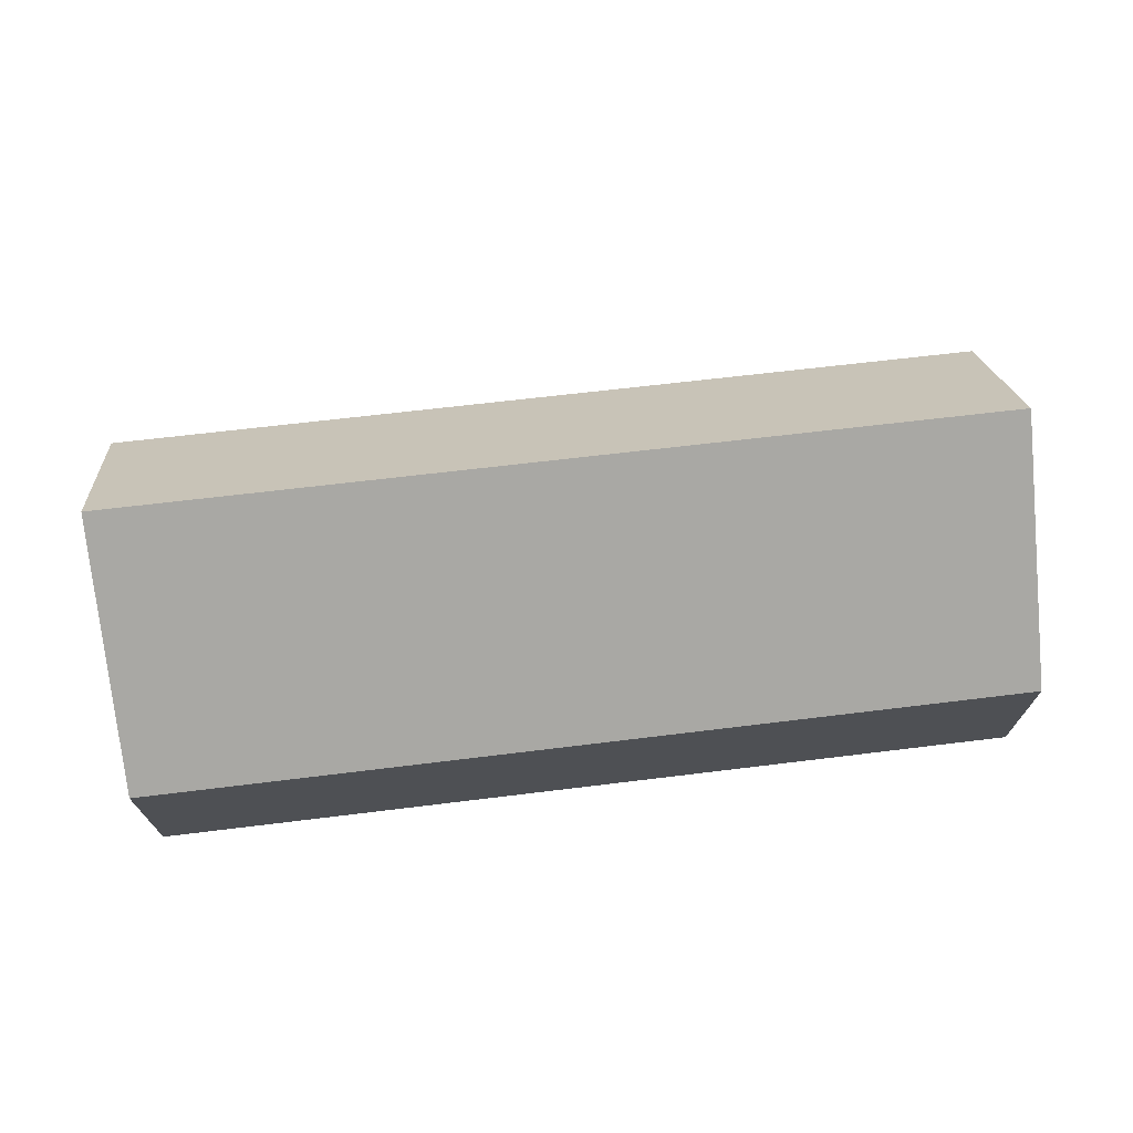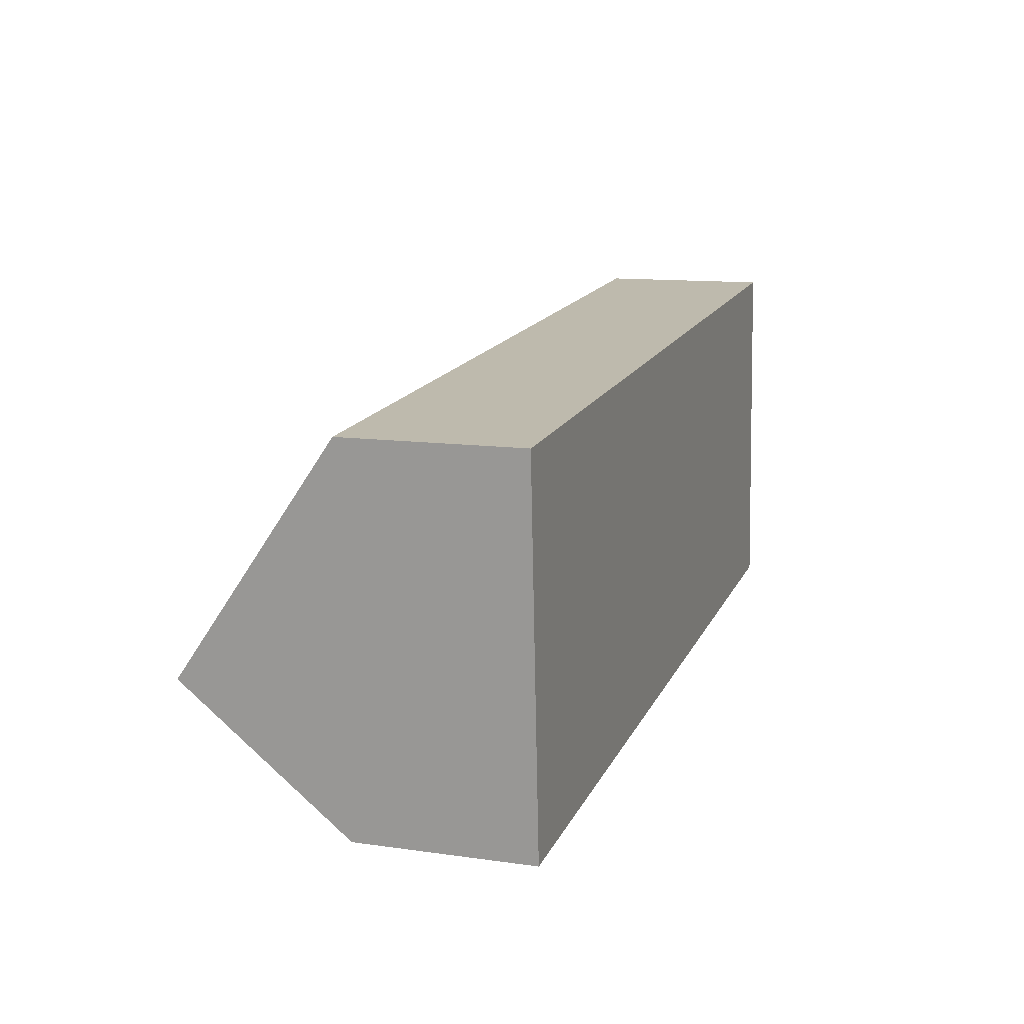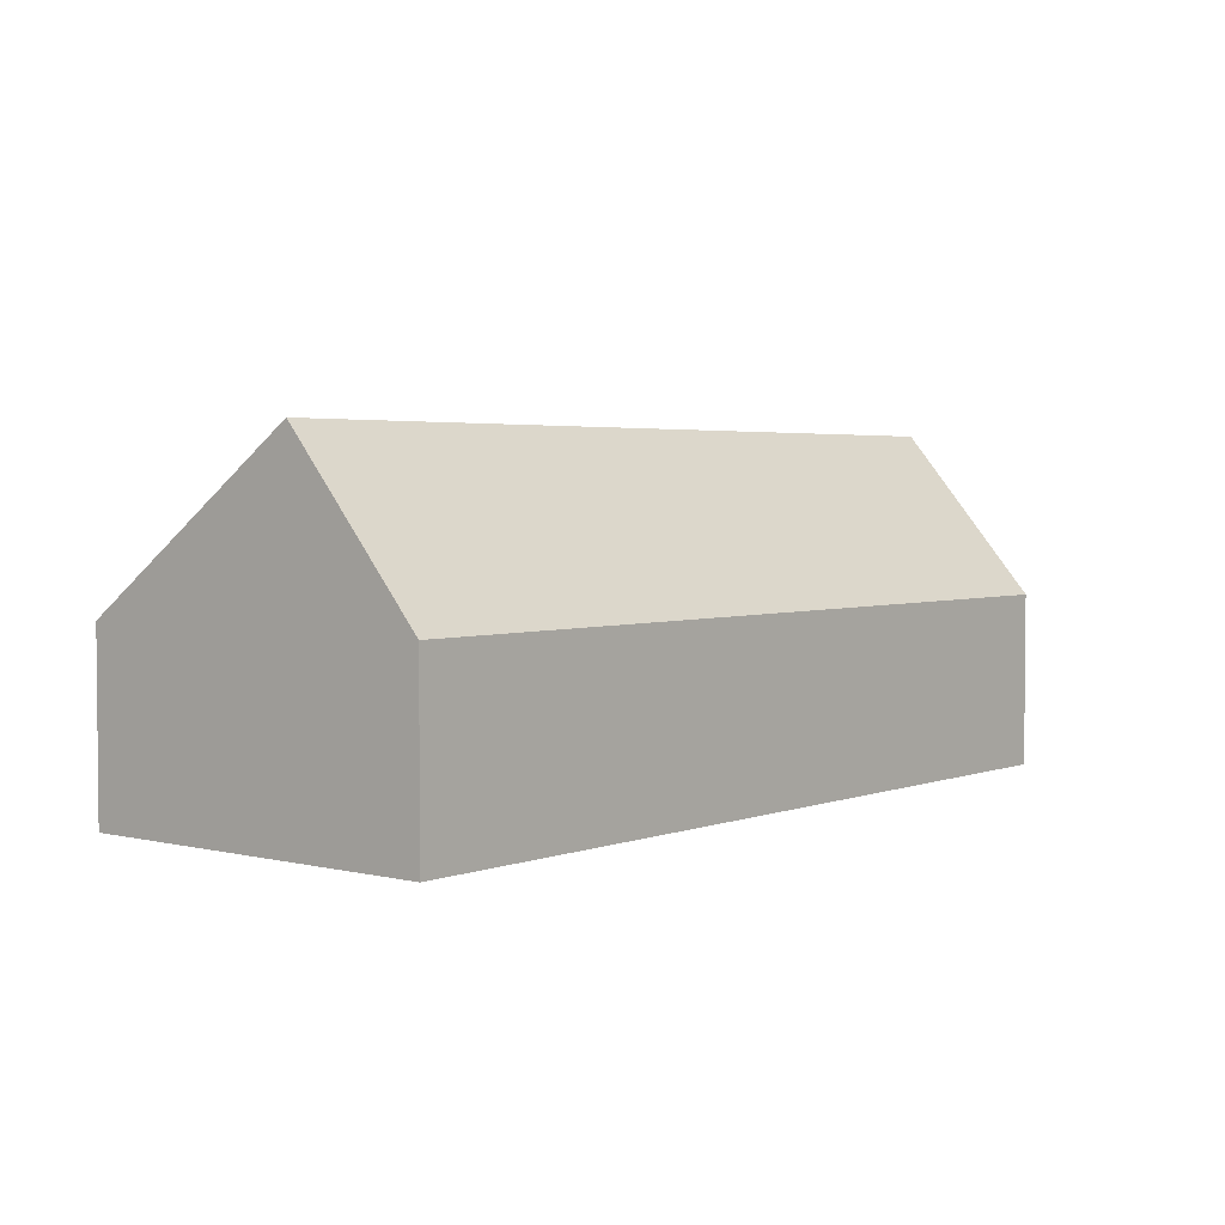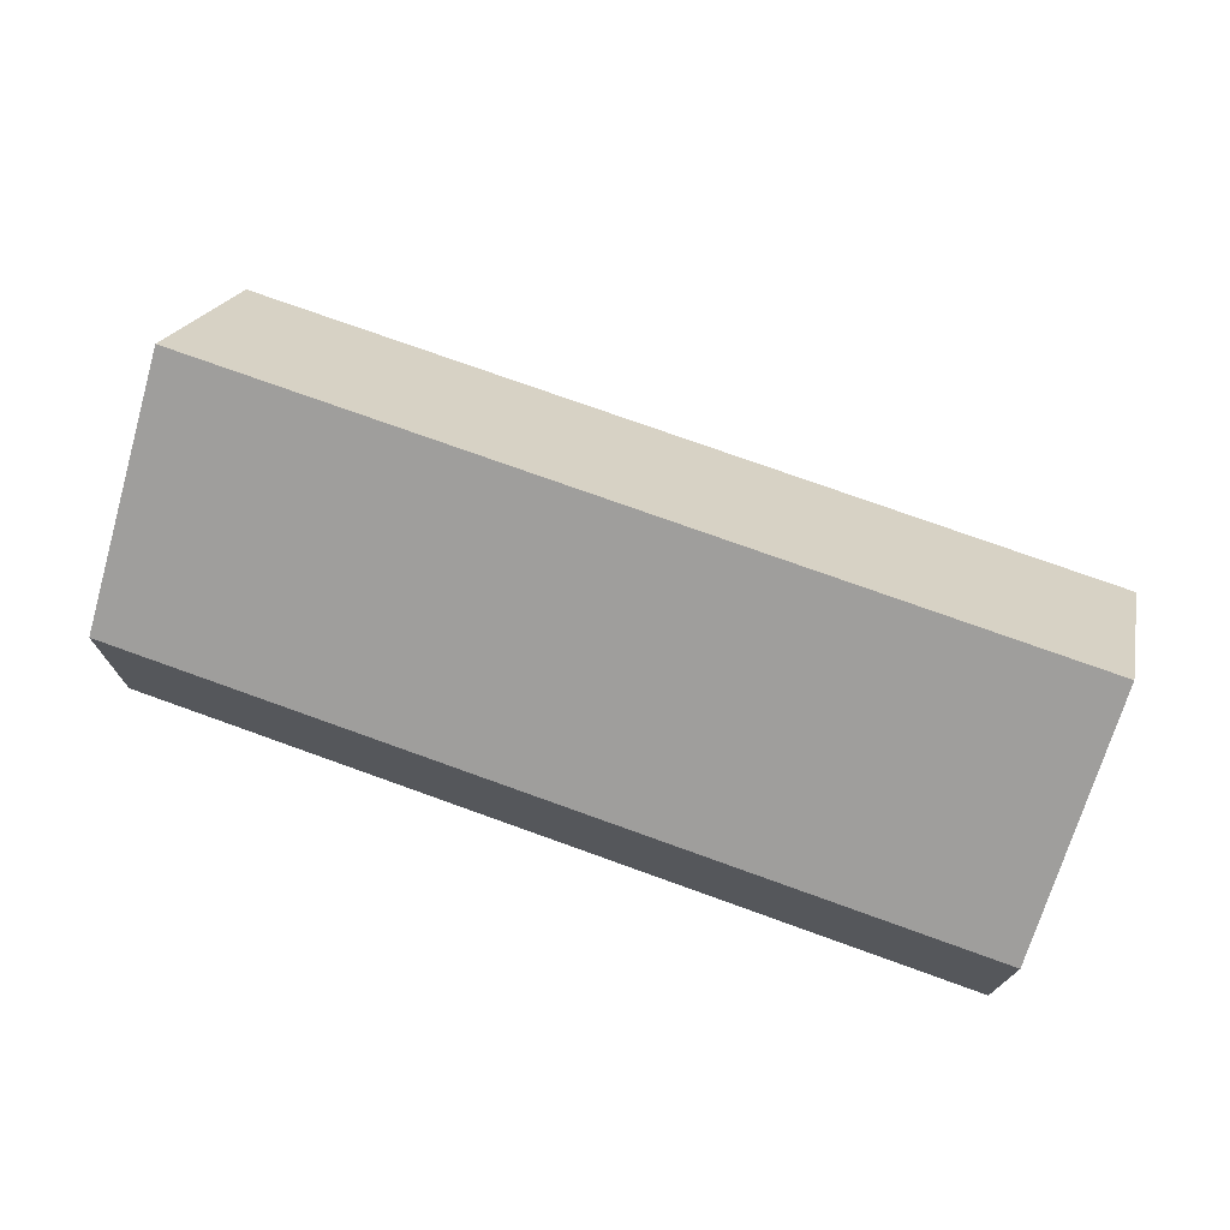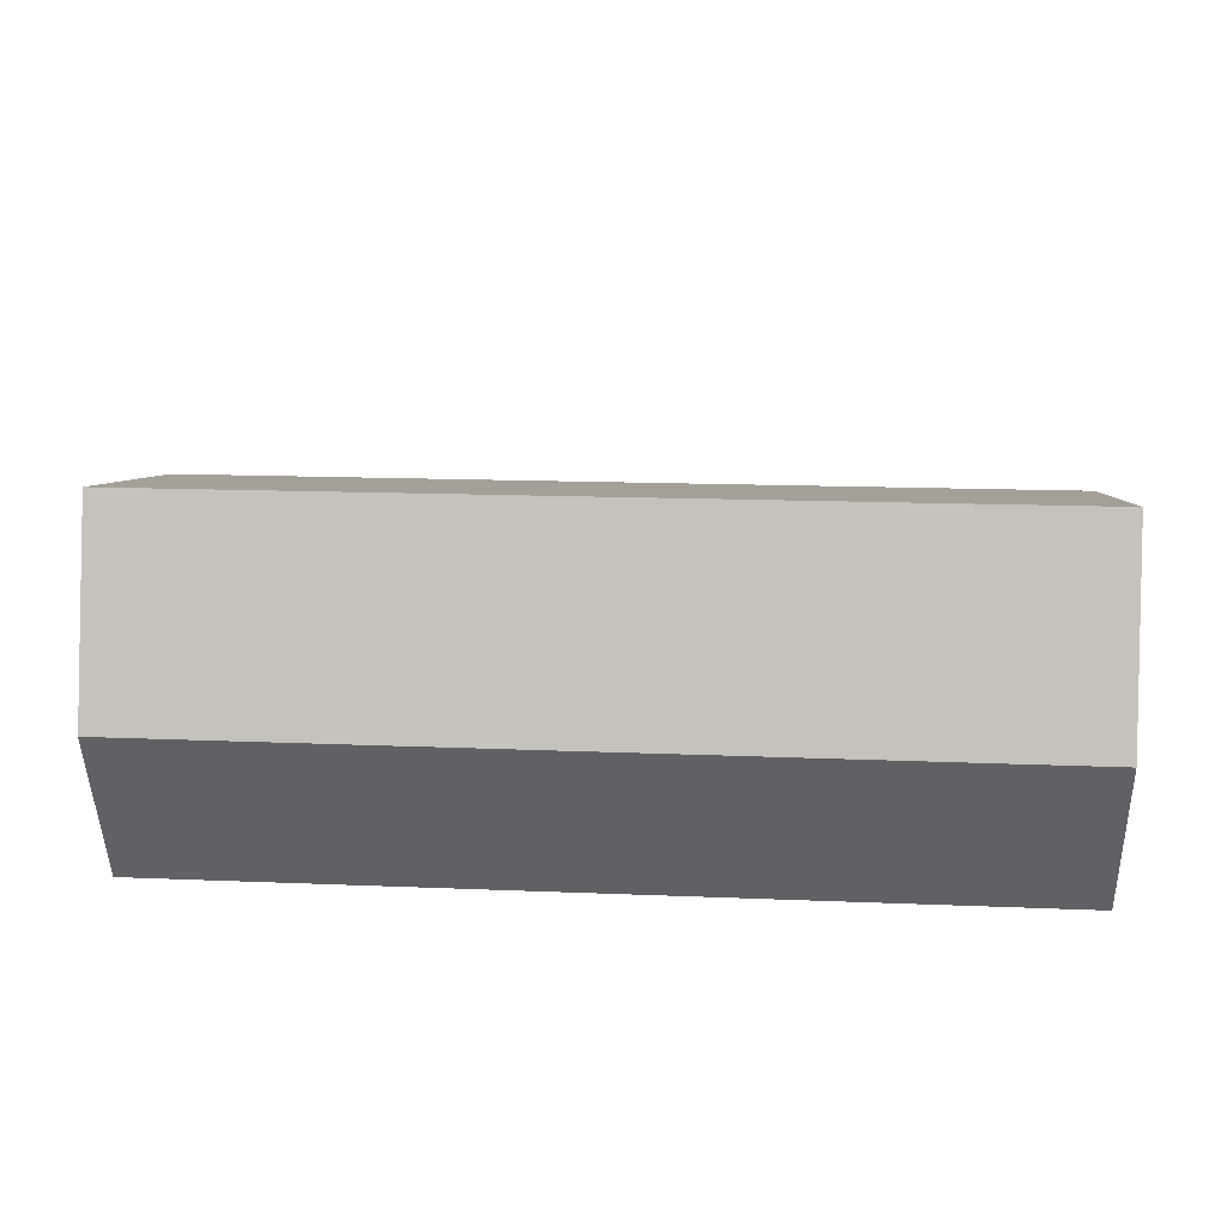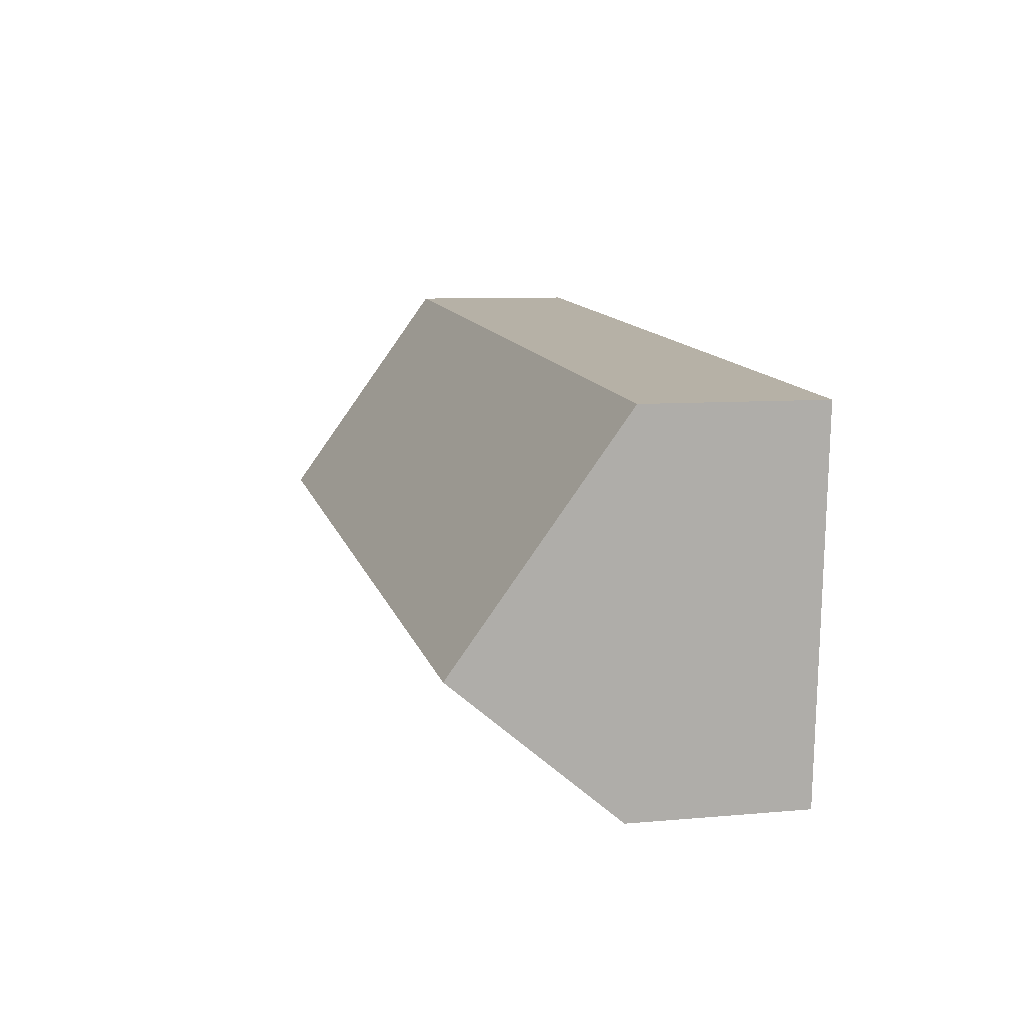
<metadata>
{"format":"obj","ext":"obj","renderer":"f3d","projection":"perspective","resolution":1024,"background":"white","views":[{"elev":70.5,"azim":-10.7,"up":"+Y"},{"elev":12.0,"azim":-71.4,"up":"+Z"},{"elev":3.2,"azim":125.3,"up":"+Y"},{"elev":72.8,"azim":16.1,"up":"+Y"},{"elev":-49.2,"azim":-178.4,"up":"+Z"},{"elev":8.3,"azim":-104.0,"up":"+Z"}]}
</metadata>
<code>
o CG10_500_035060_0017
v 398.7 75 -7.859
v 409.2 75 -165
v 405.3 144.3 -106.4
v 19.19 75 -33.06
v 29.8 75 -191.7
v 25.82 145 -132.5
v 398.7 0 -7.859
v 409.2 0 -165
v 29.8 0 -191.7
v 19.19 0 -33.06
f 4 1 3 6
f 3 2 5 6
f 1 3 2
f 5 6 4
f 7 8 9 10
f 1 7 8 2
f 2 8 9 5
f 5 9 10 4
f 4 10 7 1

</code>
